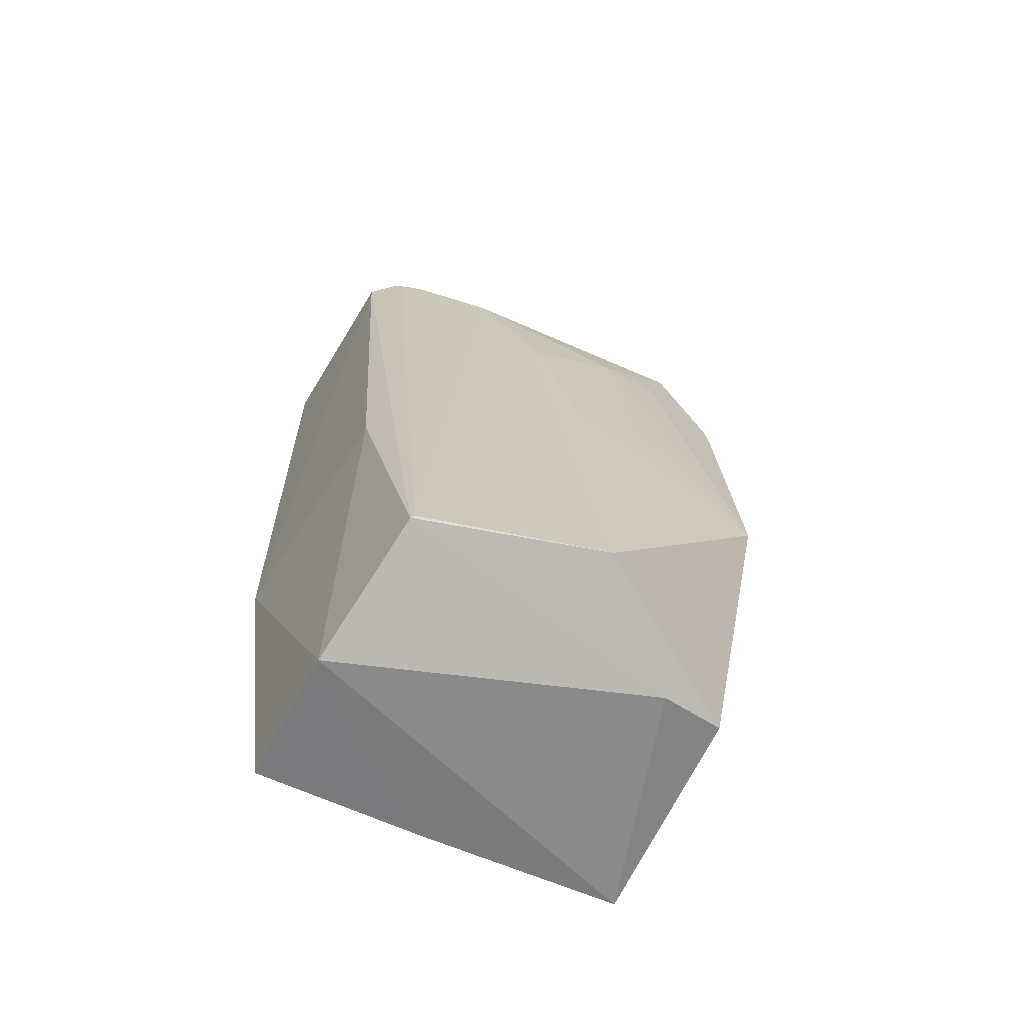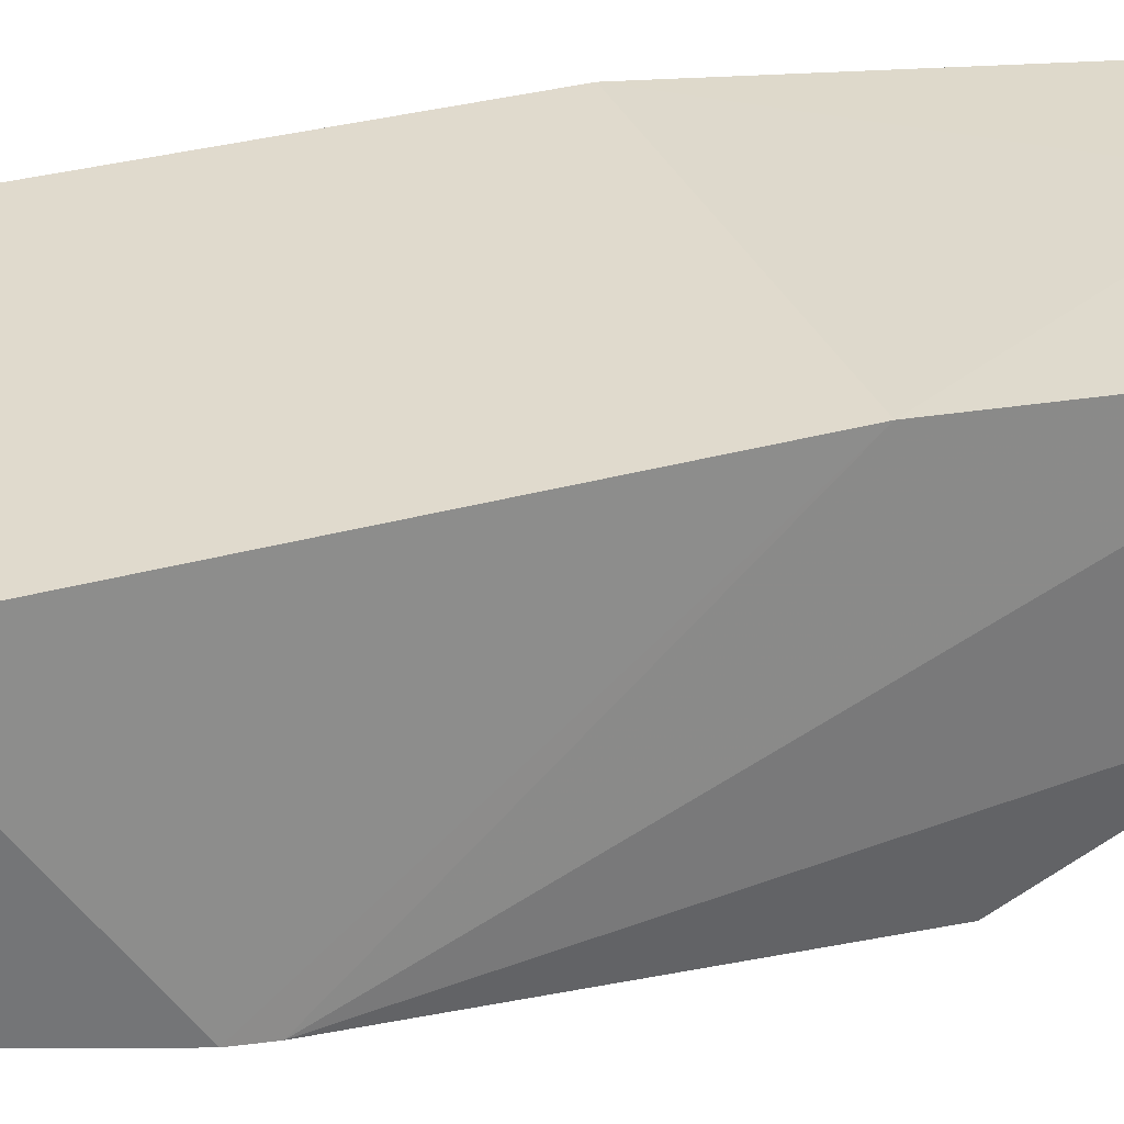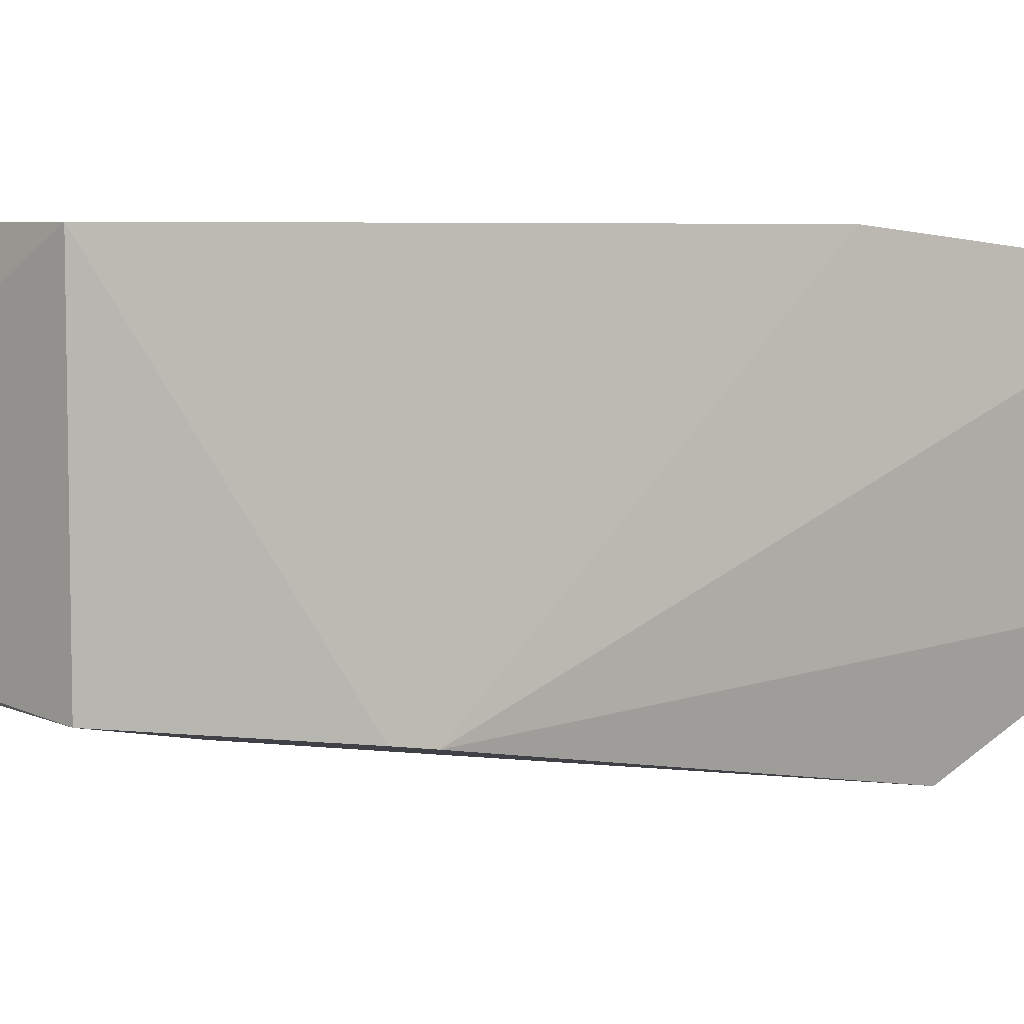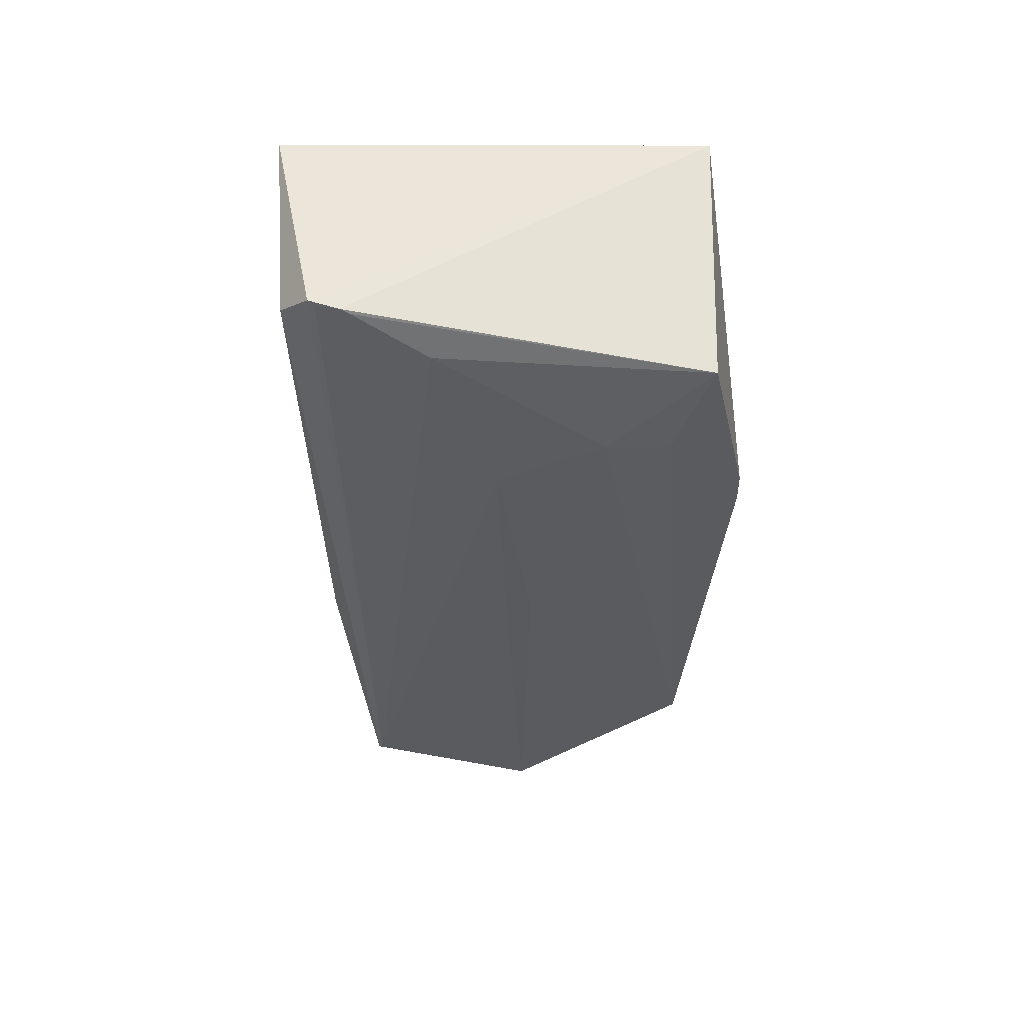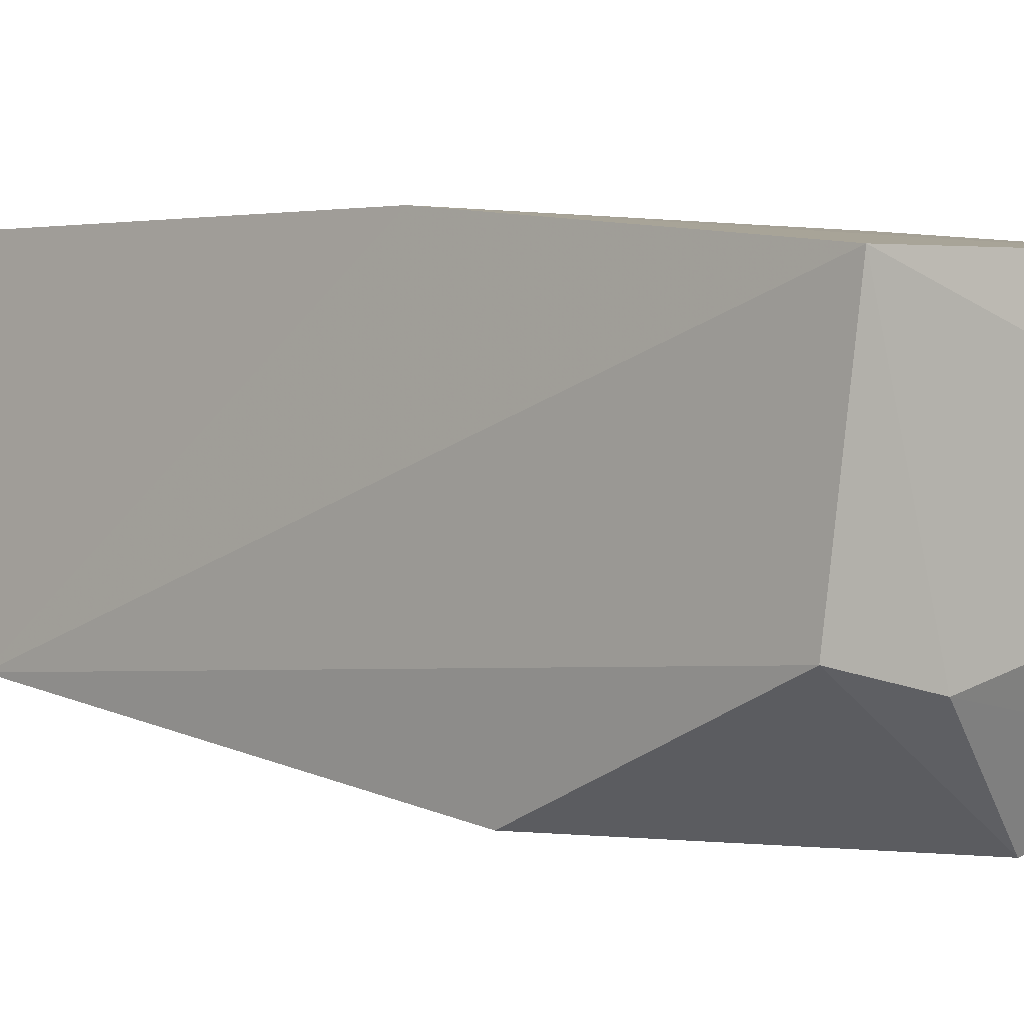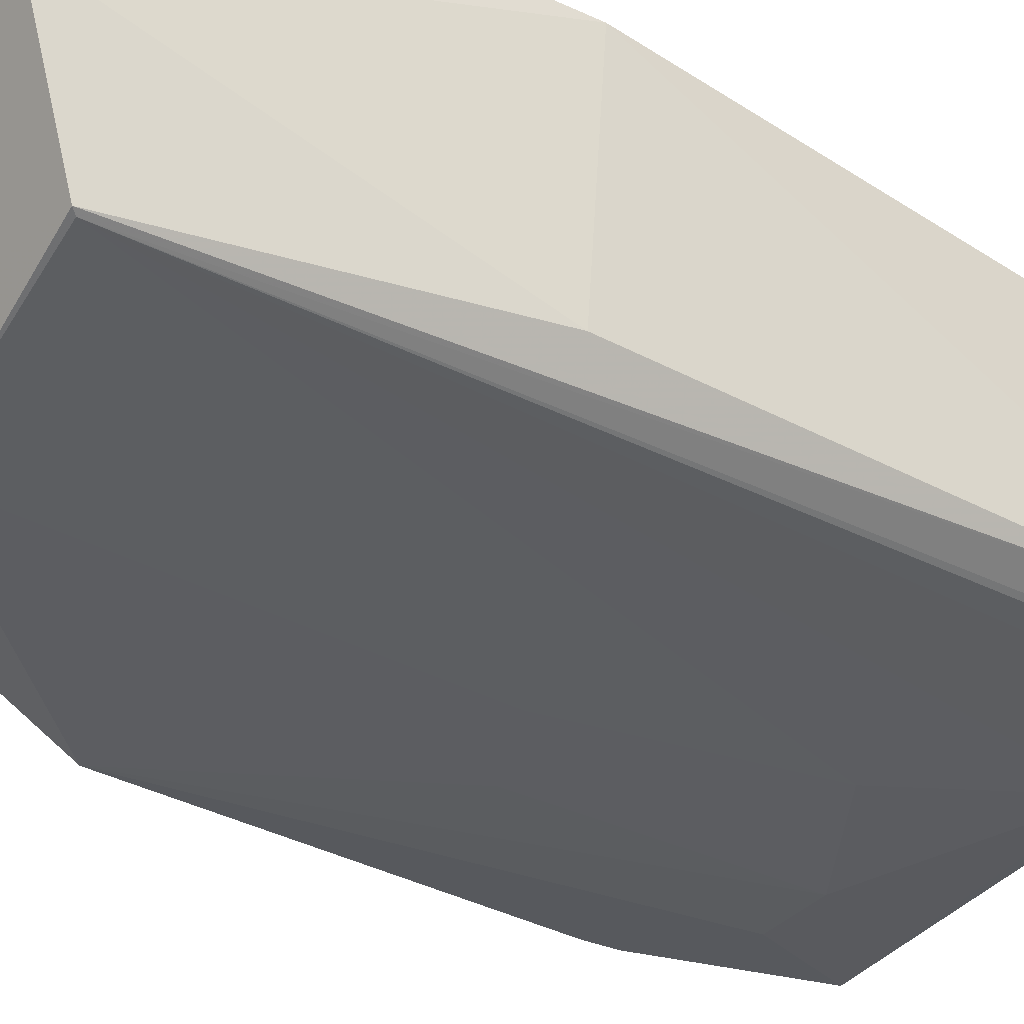
<metadata>
{"format":"obj","ext":"obj","renderer":"f3d","projection":"perspective","resolution":1024,"background":"white","views":[{"elev":-64.1,"azim":-27.6,"up":"+Z"},{"elev":33.1,"azim":69.1,"up":"+Y"},{"elev":4.5,"azim":50.0,"up":"+Y"},{"elev":64.1,"azim":0.1,"up":"+Z"},{"elev":1.7,"azim":135.1,"up":"+Y"},{"elev":-40.3,"azim":-128.6,"up":"+Y"}]}
</metadata>
<code>
v 0.03826 -0.327 0.005873
v 0.03905 -0.3225 -0.3656
v 0.03956 -0.2172 0.007576
v -0.1423 -0.2172 0.007576
v -0.1193 -0.3536 -0.3726
v -0.1278 -0.2313 -0.3935
v -0.1119 -0.3078 0.02269
v 0.05471 -0.3384 -0.08334
v 0.03882 -0.2313 -0.3783
v 0.03956 -0.2172 -0.2348
v -0.1423 -0.2172 -0.2348
v -0.1282 -0.2935 -0.3981
v -0.1248 -0.3036 0.02231
v -0.03471 -0.3511 -0.1765
v 0.05446 -0.3362 -0.06851
v -0.05269 -0.2303 -0.3867
v -0.1341 -0.3225 -0.2363
v 0.007796 -0.3306 -0.377
v -0.1176 -0.3543 -0.3703
v -0.0762 -0.3201 0.005551
v 0.03939 -0.3672 -0.2654
v -0.1375 -0.2987 0.006702
v -0.1219 -0.3052 0.0207
v -0.03837 -0.372 -0.3613
v -0.004542 -0.3358 -0.04021
v -0.1079 -0.3091 0.02114
v -0.04986 -0.336 -0.07047
v 0.02238 -0.3357 -0.04054
v -0.004451 -0.3517 -0.1613
v -0.04603 -0.3509 -0.1914
f 7 1 3
f 9 8 2
f 10 4 3
f 10 8 9
f 11 4 10
f 12 11 6
f 13 7 3
f 13 3 4
f 15 3 1
f 15 1 8
f 15 10 3
f 15 8 10
f 16 10 9
f 16 11 10
f 16 6 11
f 16 12 6
f 16 9 12
f 17 12 5
f 17 11 12
f 18 5 12
f 18 12 9
f 18 9 2
f 20 7 19
f 21 8 1
f 21 2 8
f 22 4 11
f 22 11 17
f 22 13 4
f 22 17 5
f 22 19 13
f 22 5 19
f 23 19 7
f 23 7 13
f 23 13 19
f 24 19 5
f 24 5 18
f 24 18 2
f 24 2 21
f 24 21 14
f 25 1 20
f 26 20 1
f 26 1 7
f 26 7 20
f 27 20 19
f 27 25 20
f 28 25 21
f 28 21 1
f 28 1 25
f 29 14 21
f 29 21 25
f 29 27 14
f 29 25 27
f 30 27 19
f 30 19 24
f 30 24 14
f 30 14 27

</code>
